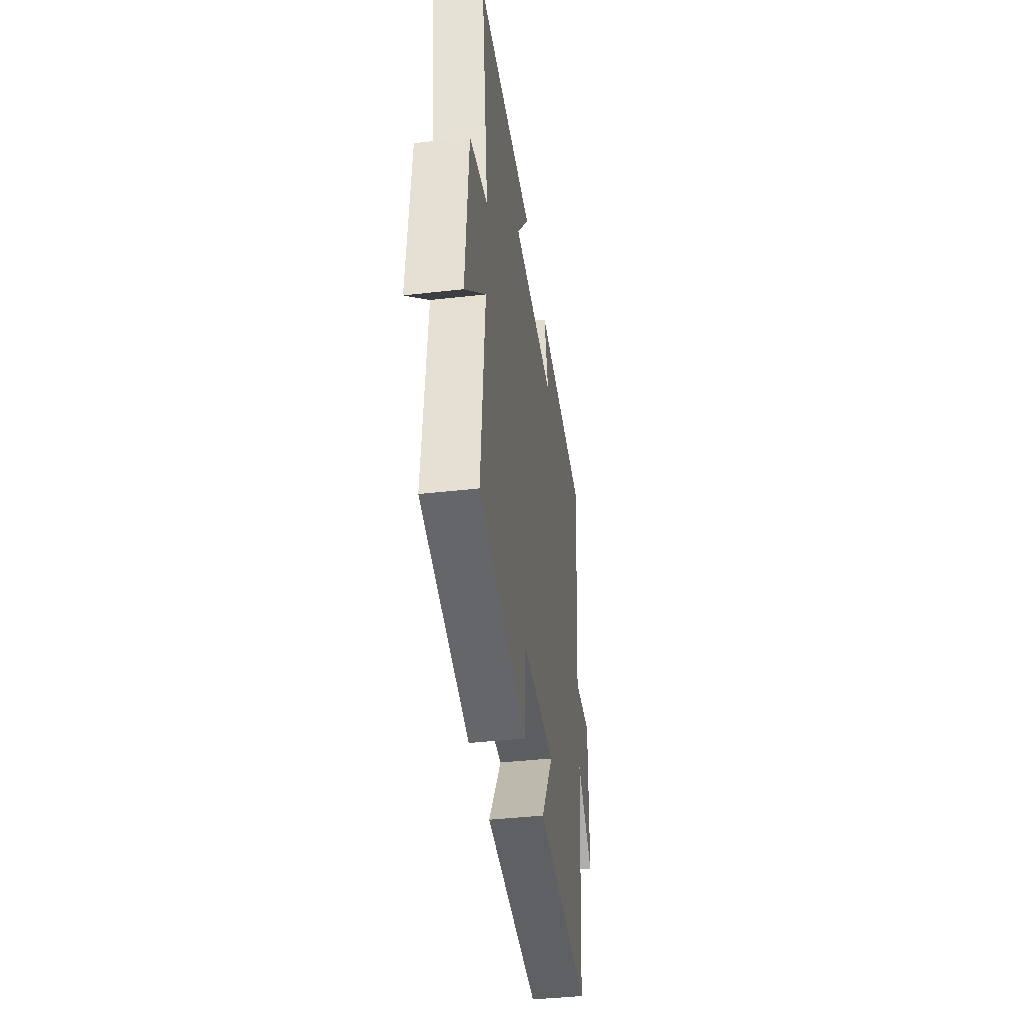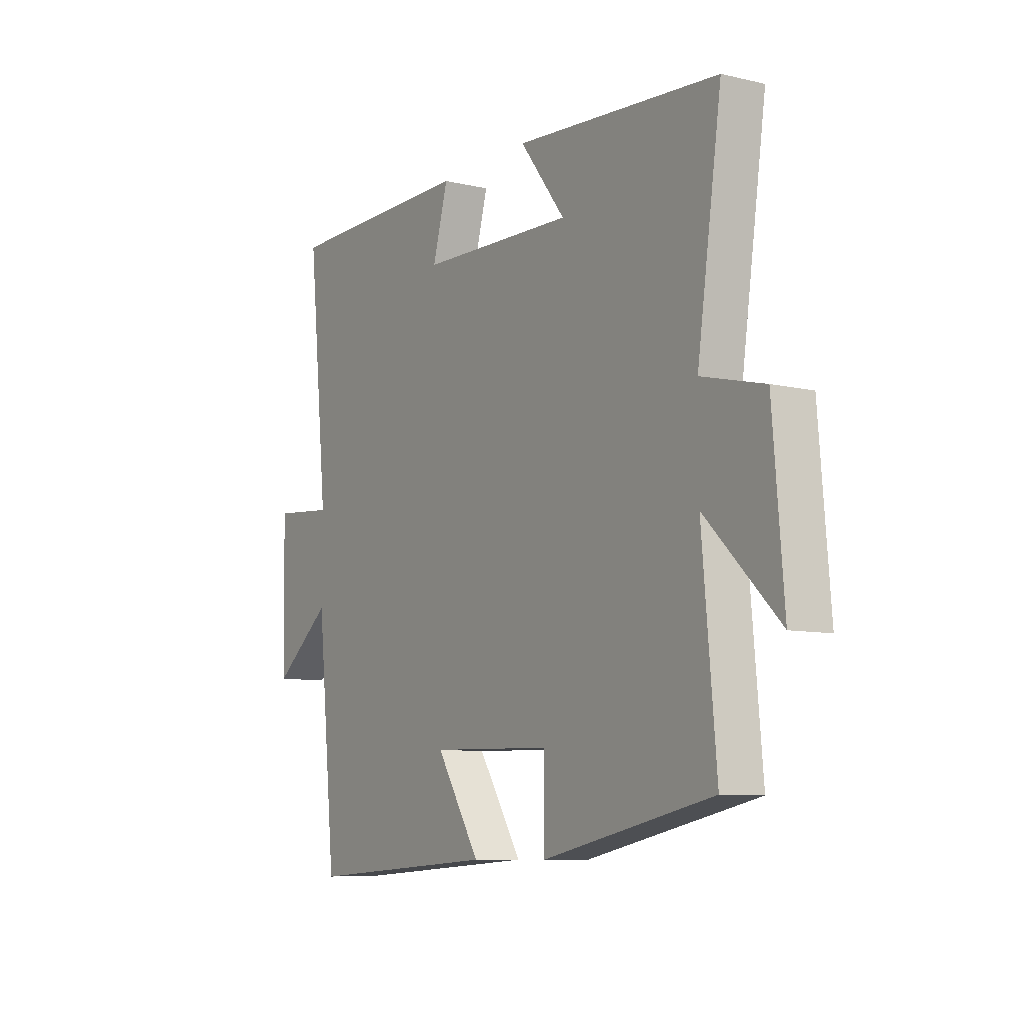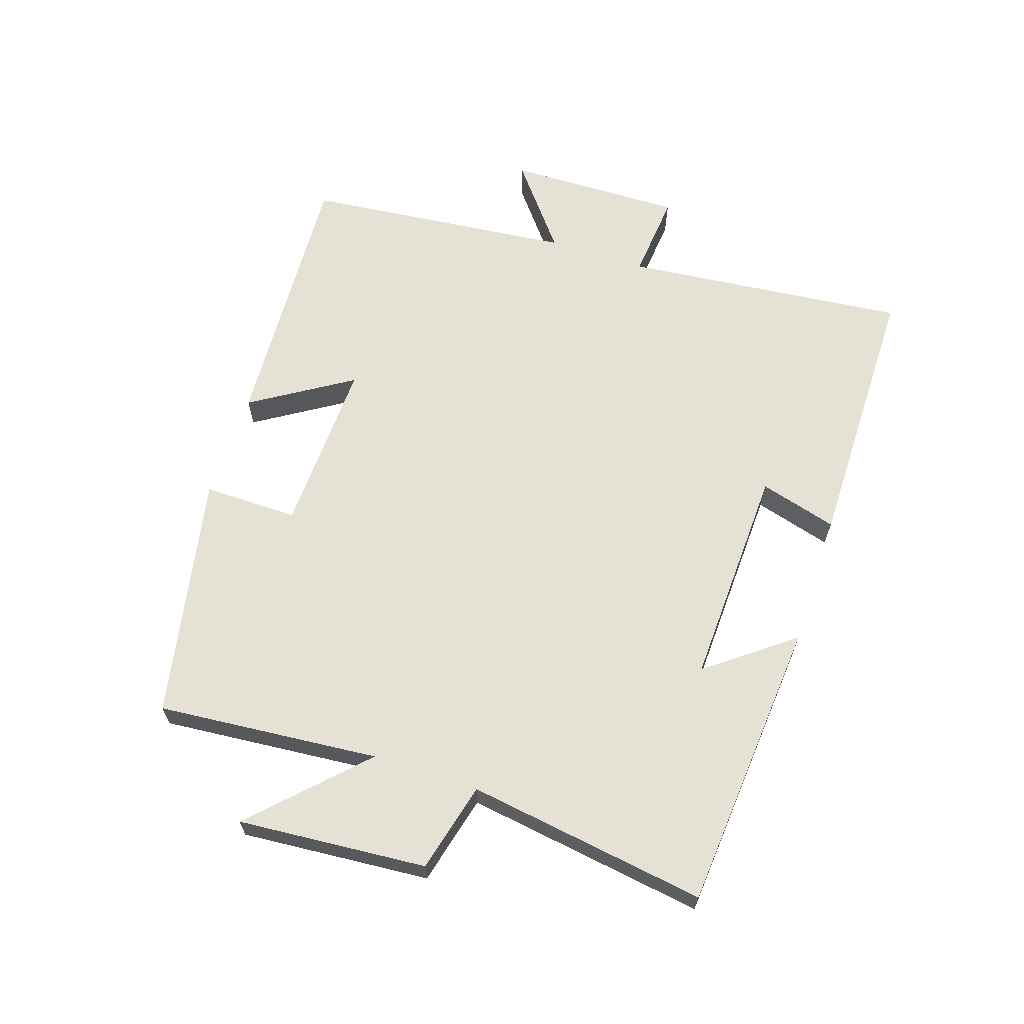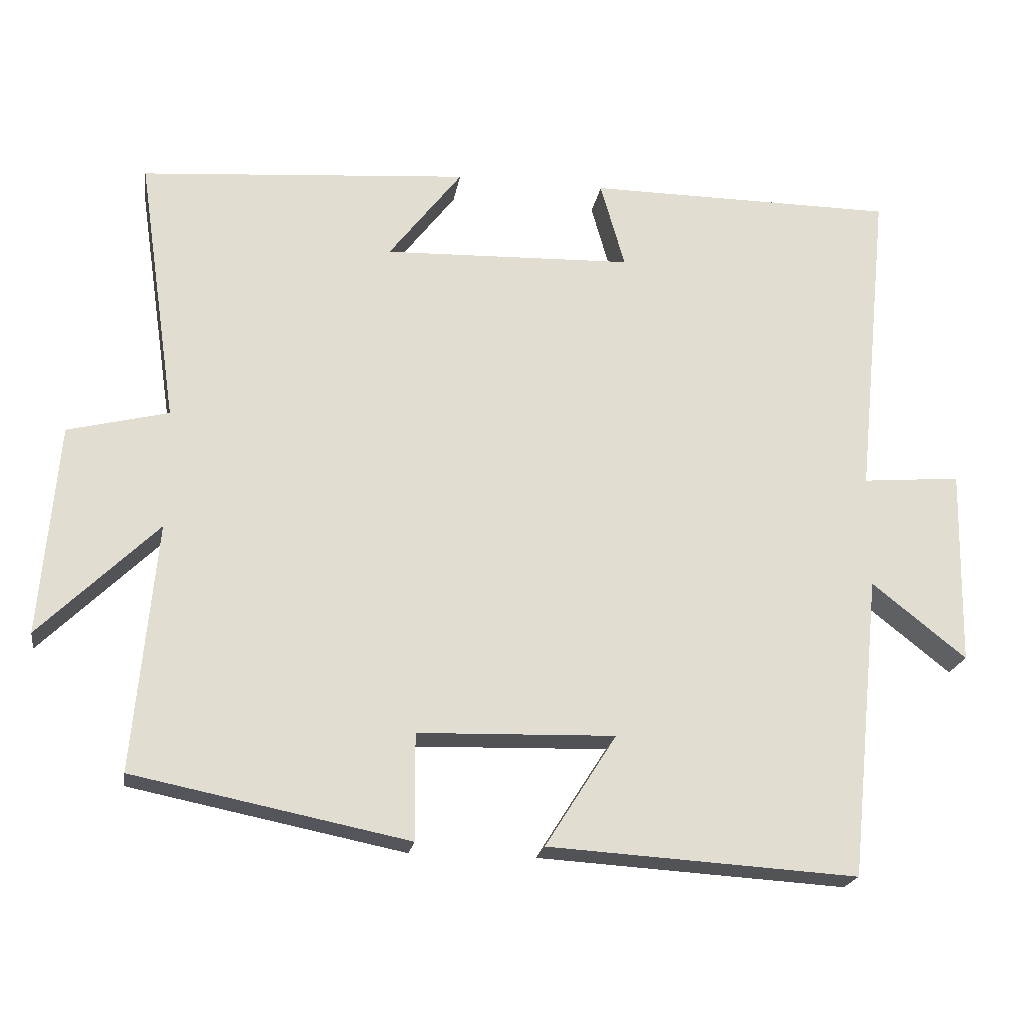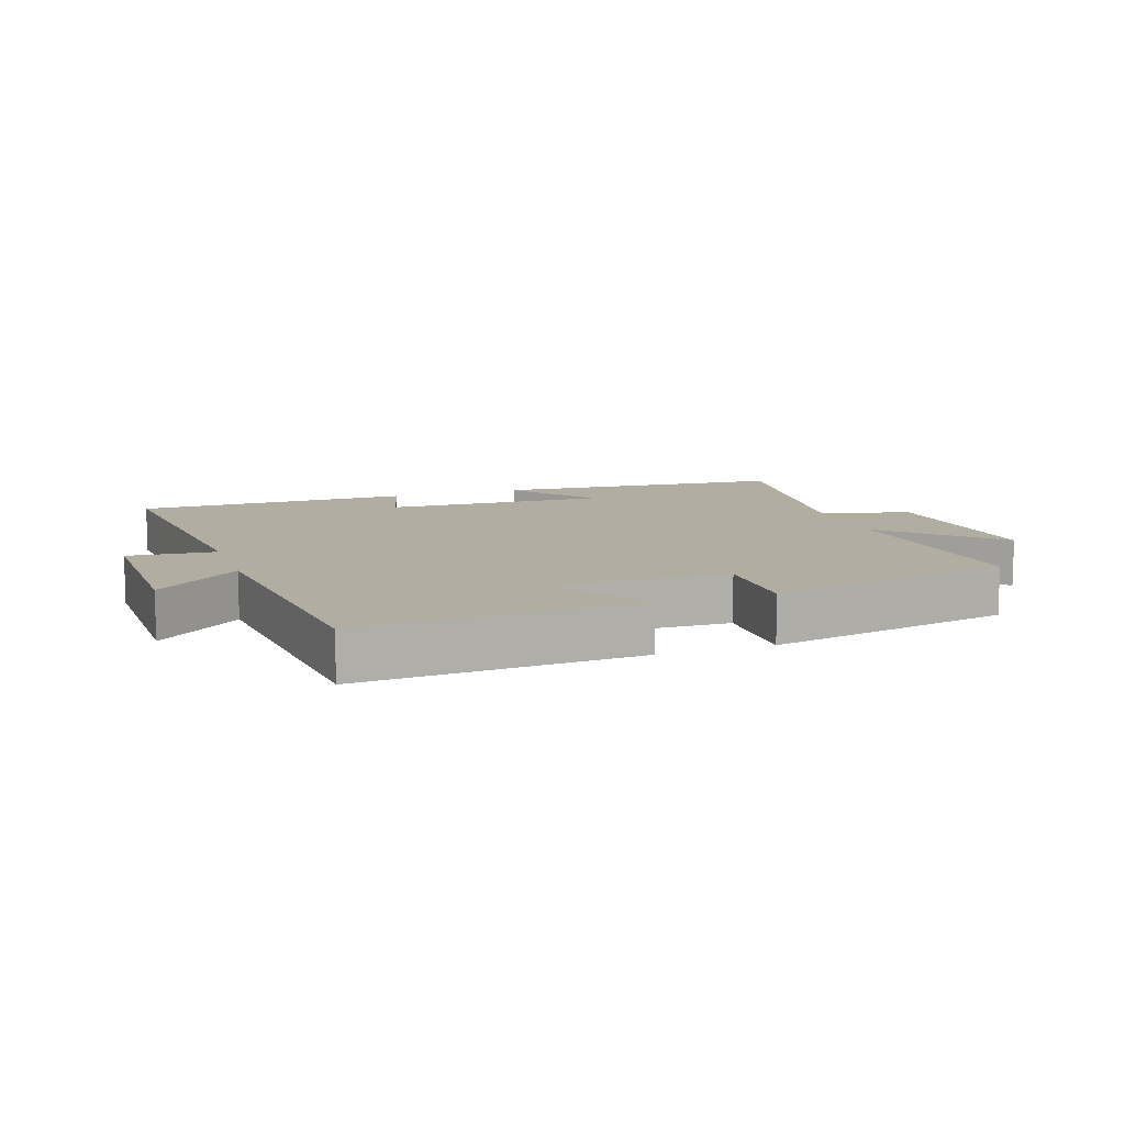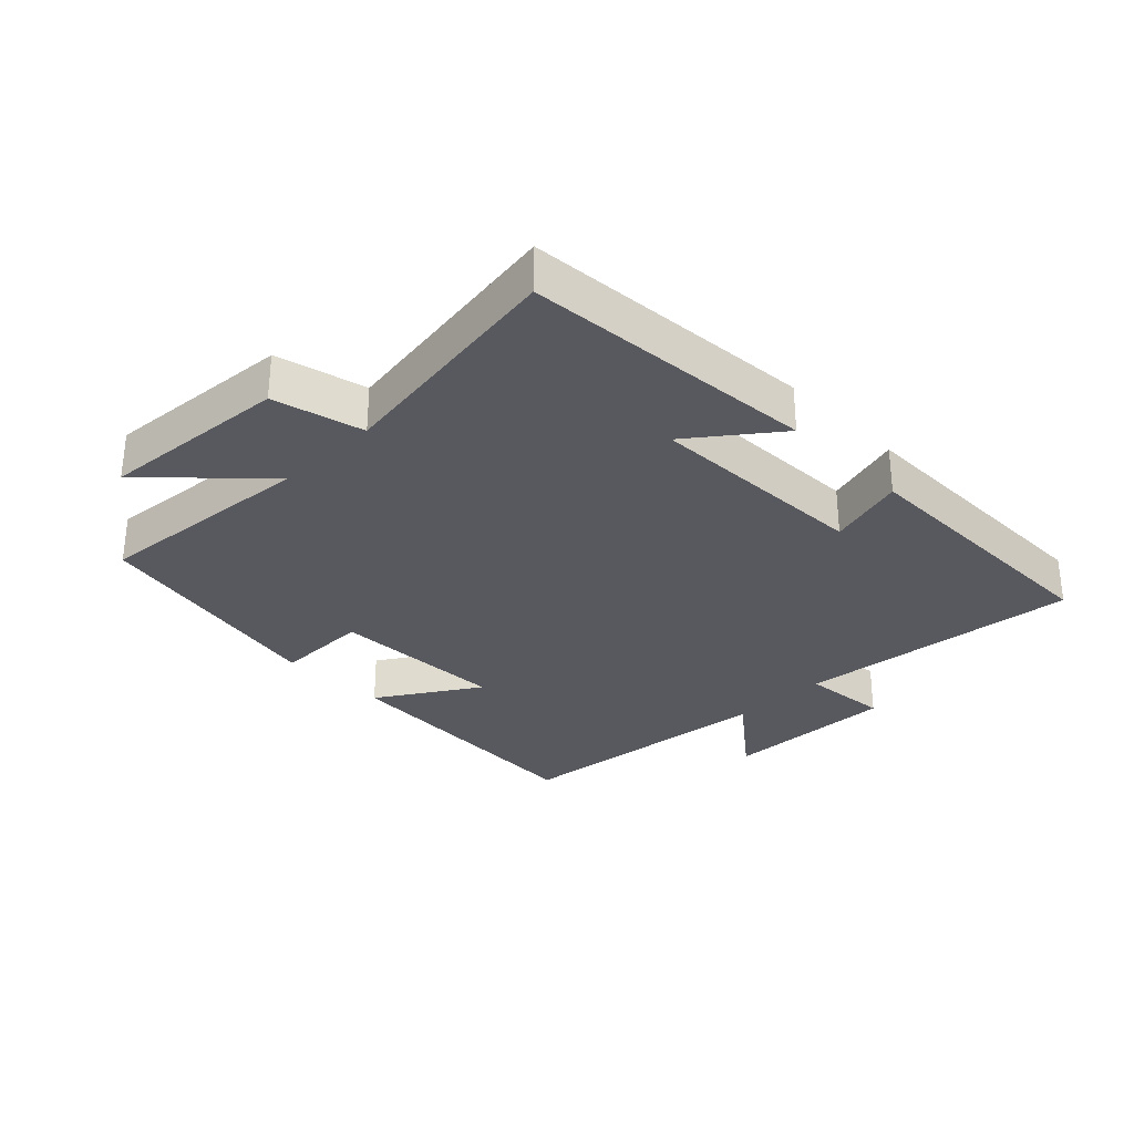
<metadata>
{"format":"obj","ext":"obj","renderer":"f3d","projection":"perspective","resolution":1024,"background":"white","views":[{"elev":-40.7,"azim":-82.1,"up":"+Z"},{"elev":-8.7,"azim":-122.2,"up":"+Z"},{"elev":64.1,"azim":-71.6,"up":"+Y"},{"elev":-21.1,"azim":-9.2,"up":"+Z"},{"elev":10.5,"azim":161.2,"up":"+Y"},{"elev":-30.4,"azim":-45.4,"up":"+Y"}]}
</metadata>
<code>
v -0.555 0.07 0.464
v -0.097 0.07 0.5
v -0.199 0.07 0.367
v 0.149 0.07 0.379
v 0.115 0.07 0.5
v 0.546 0.07 0.498
v 0.5 0.07 0.054
v 0.637 0.07 0.066
v 0.631 0.07 -0.208
v 0.5 0.07 -0.104
v 0.456 0.07 -0.526
v 0.025 0.07 -0.5
v 0.124 0.07 -0.344
v -0.15 0.07 -0.352
v -0.149 0.07 -0.5
v -0.531 0.07 -0.423
v -0.5 0.07 -0.077
v -0.664 0.07 -0.238
v -0.64 0.07 0.056
v -0.5 0.07 0.091
v -0.555 0 0.464
v -0.097 0 0.5
v -0.199 0 0.367
v 0.149 0 0.379
v 0.115 0 0.5
v 0.546 0 0.498
v 0.5 0 0.054
v 0.637 0 0.066
v 0.631 0 -0.208
v 0.5 0 -0.104
v 0.456 0 -0.526
v 0.025 0 -0.5
v 0.124 0 -0.344
v -0.15 0 -0.352
v -0.149 0 -0.5
v -0.531 0 -0.423
v -0.5 0 -0.077
v -0.664 0 -0.238
v -0.64 0 0.056
v -0.5 0 0.091
f 17 18 19 20
f 14 15 16 17
f 13 14 17 20
f 10 11 12 13
f 10 13 20 1
f 7 8 9 10
f 4 5 6 7
f 3 4 7 10
f 1 2 3
f 1 3 10
f 40 39 38 37
f 37 36 35 34
f 40 37 34 33
f 33 32 31 30
f 21 40 33 30
f 30 29 28 27
f 27 26 25 24
f 30 27 24 23
f 23 22 21
f 30 23 21
f 1 21 22 2
f 2 22 23 3
f 3 23 24 4
f 4 24 25 5
f 5 25 26 6
f 6 26 27 7
f 7 27 28 8
f 8 28 29 9
f 9 29 30 10
f 10 30 31 11
f 11 31 32 12
f 12 32 33 13
f 13 33 34 14
f 14 34 35 15
f 15 35 36 16
f 16 36 37 17
f 17 37 38 18
f 18 38 39 19
f 19 39 40 20
f 20 40 21 1

</code>
